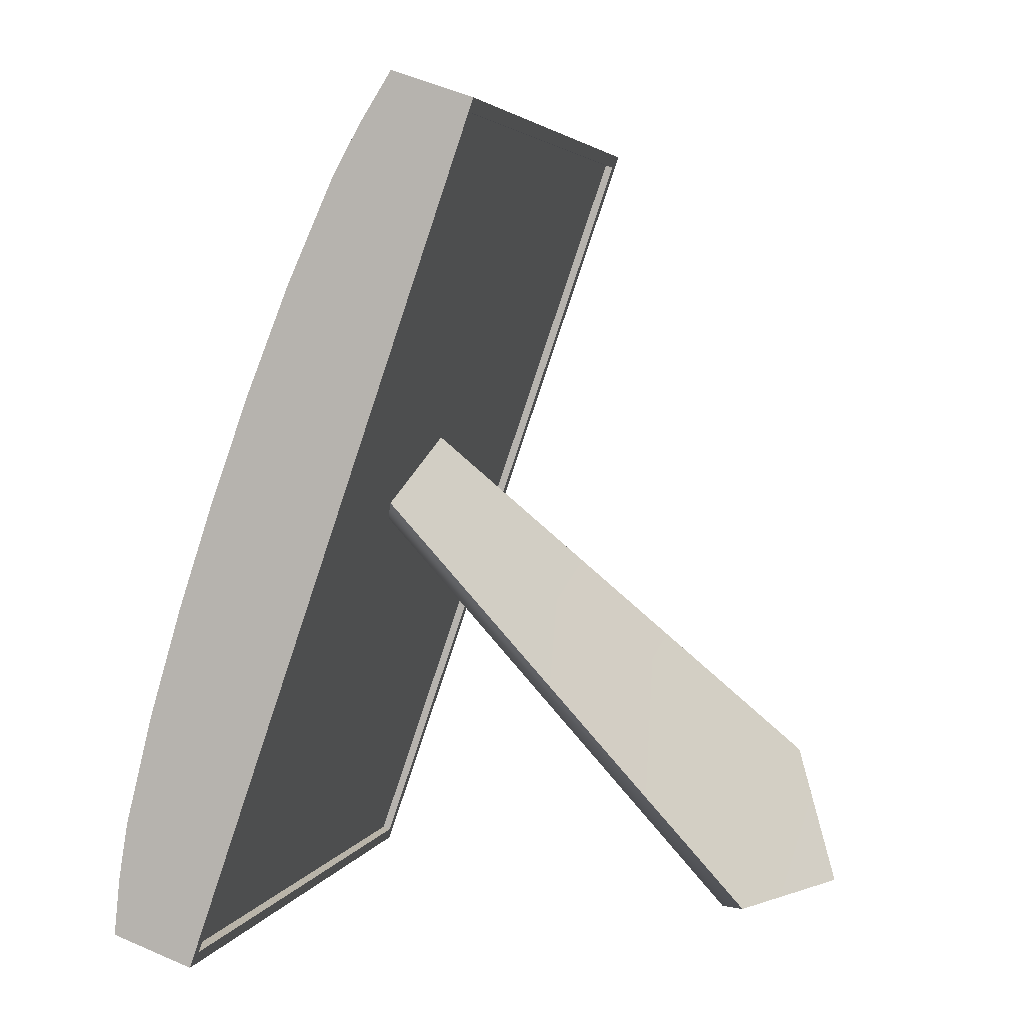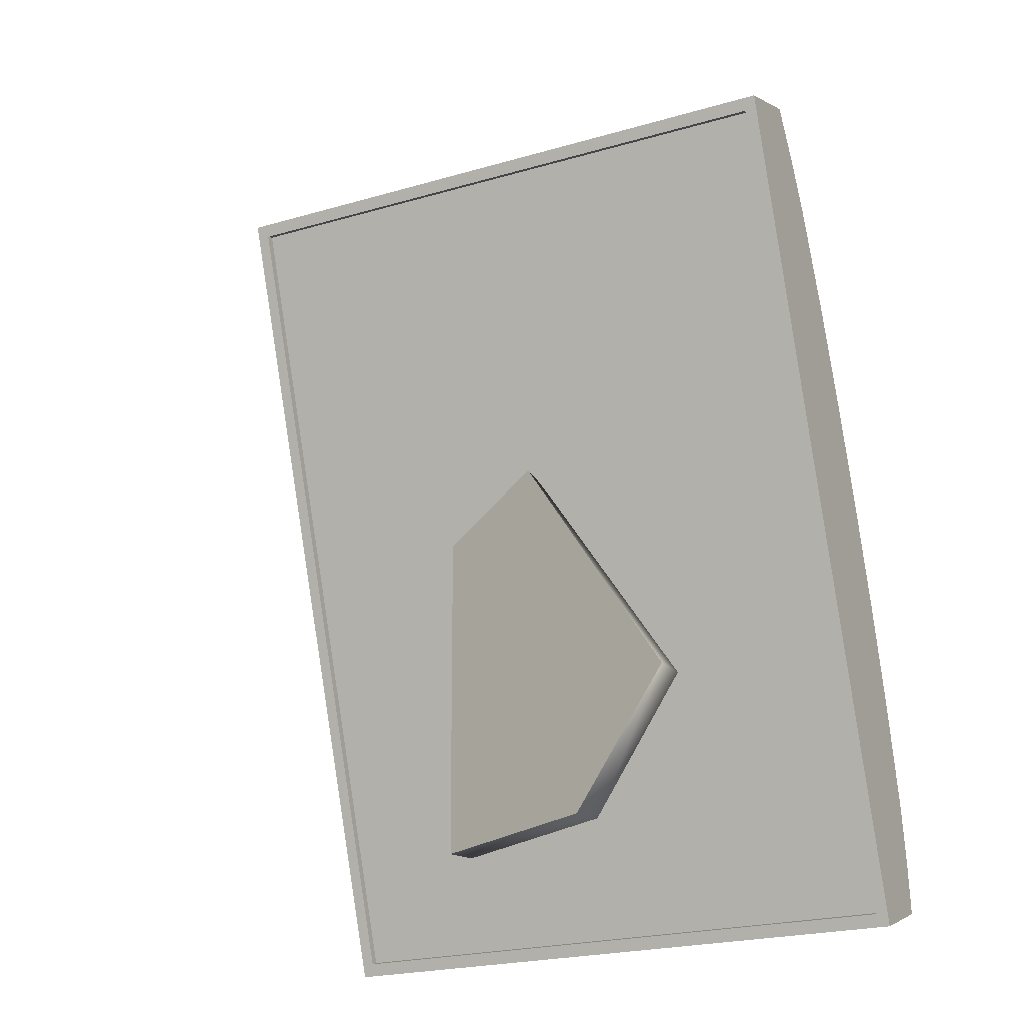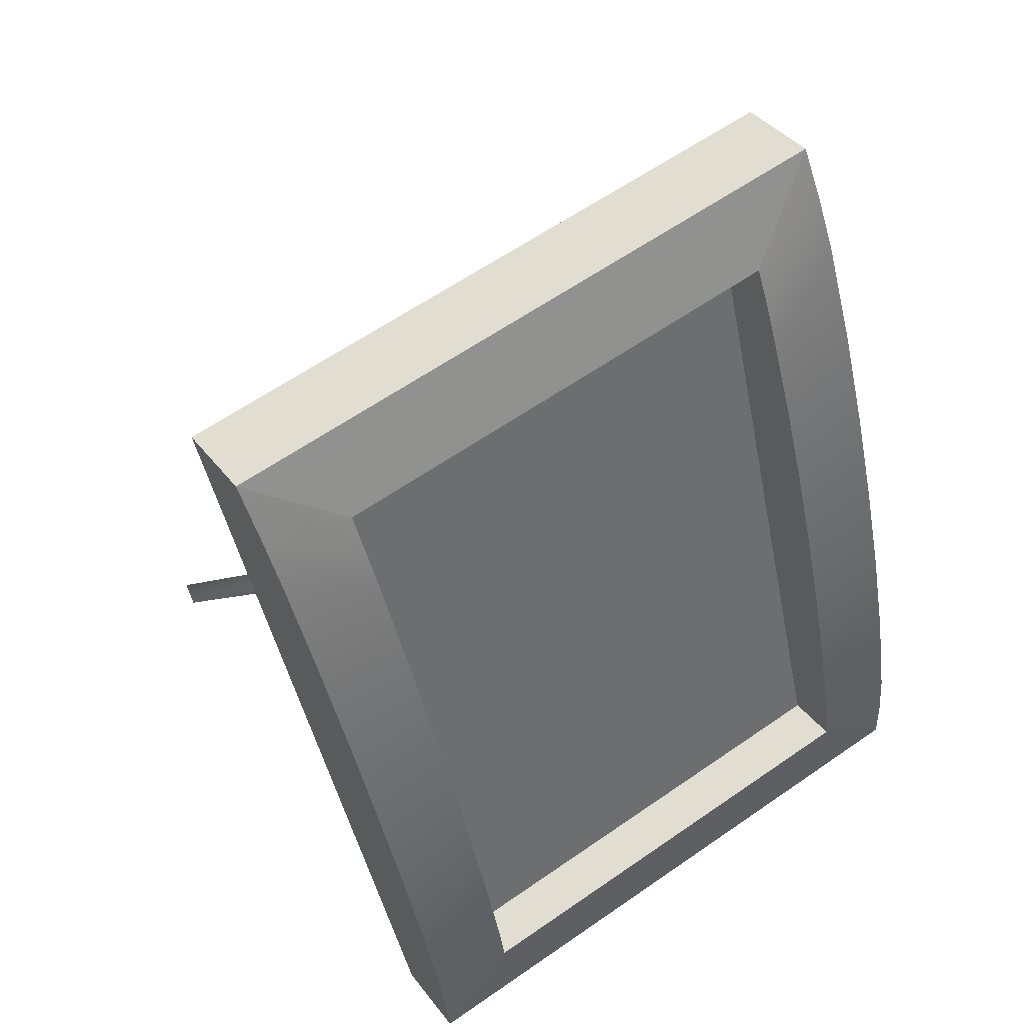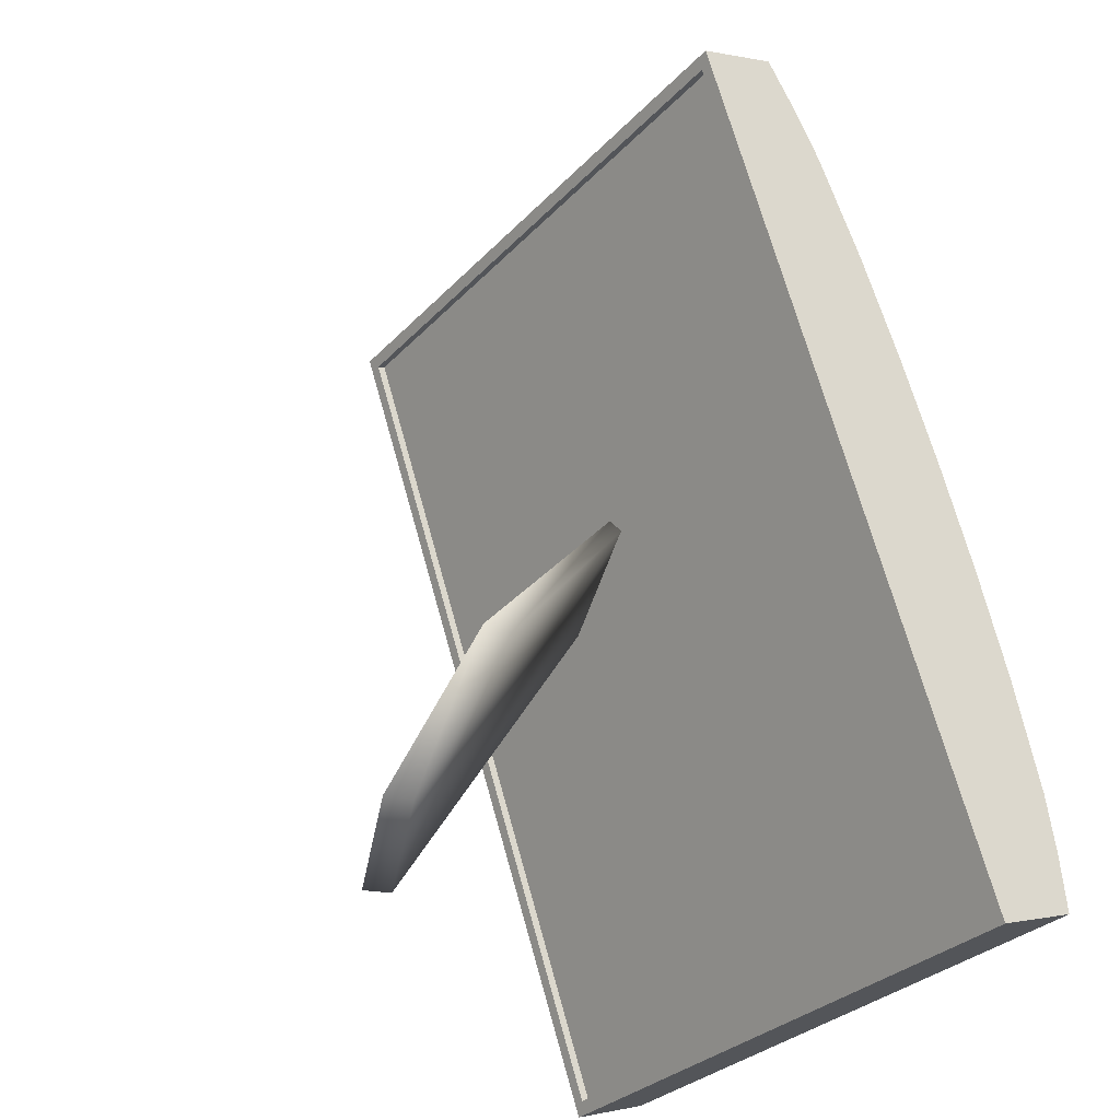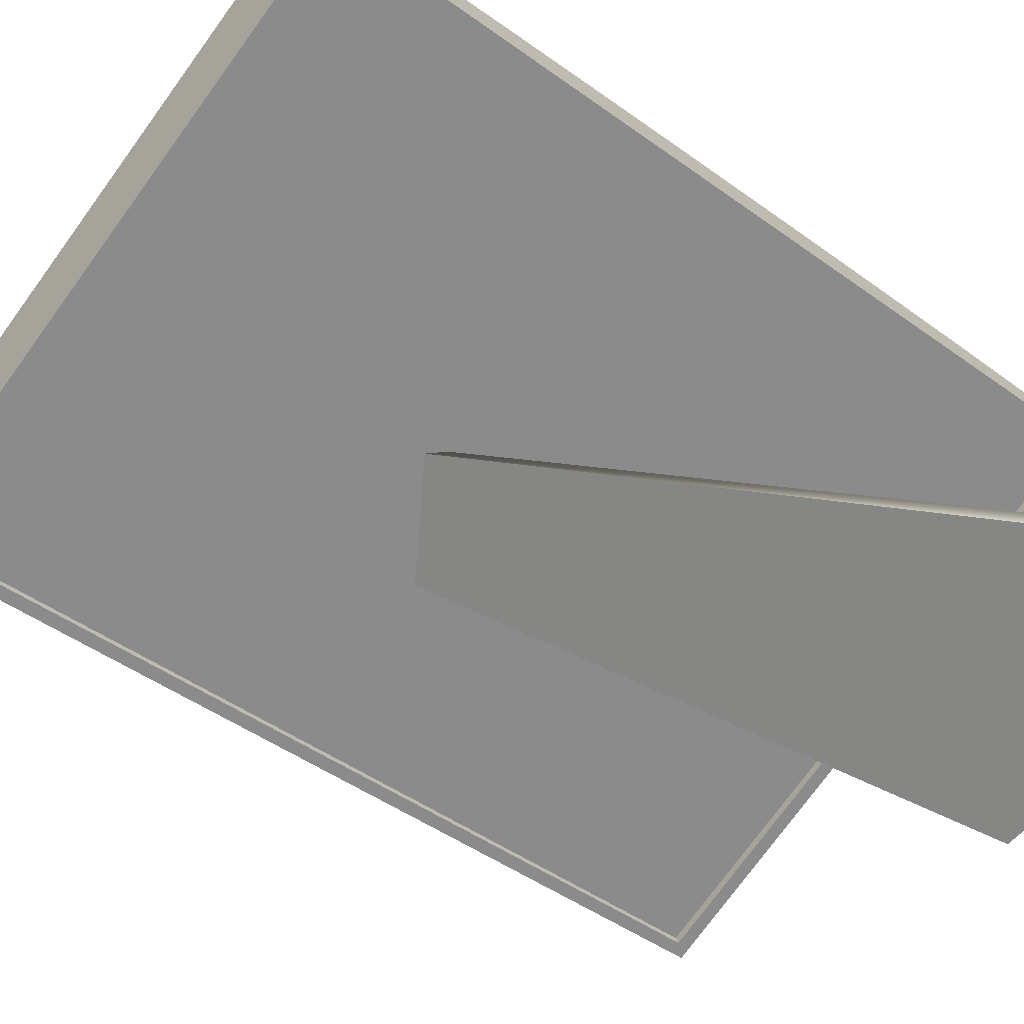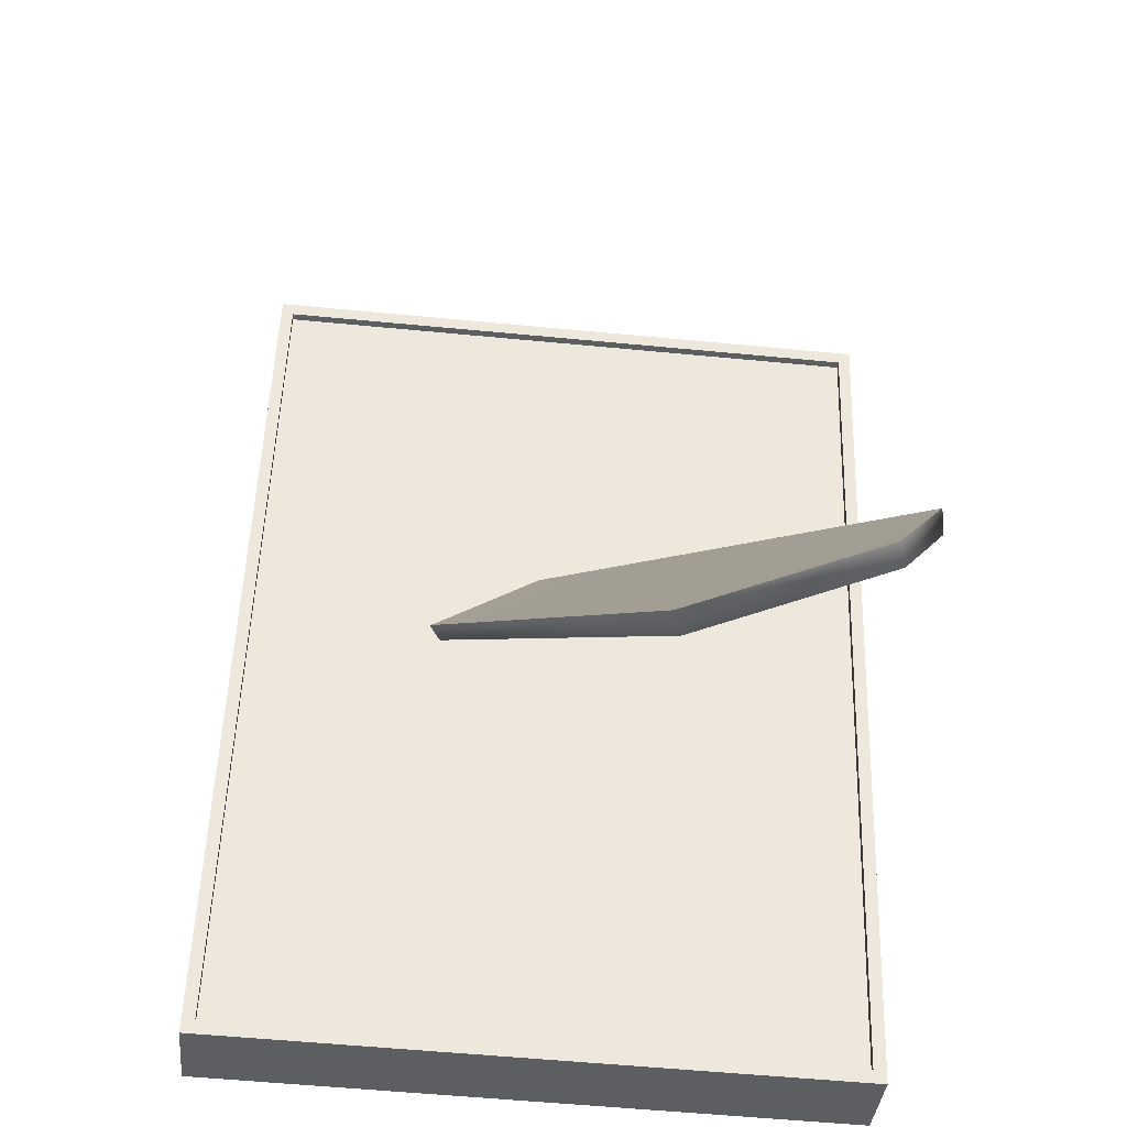
<metadata>
{"format":"obj","ext":"obj","renderer":"f3d","projection":"perspective","resolution":1024,"background":"white","views":[{"elev":3.8,"azim":105.0,"up":"+Y"},{"elev":-22.1,"azim":-152.9,"up":"+Y"},{"elev":61.7,"azim":-35.2,"up":"+Y"},{"elev":-31.0,"azim":-124.9,"up":"+Y"},{"elev":-75.6,"azim":-126.1,"up":"+Z"},{"elev":-57.2,"azim":174.3,"up":"+Y"}]}
</metadata>
<code>
o frame2_Cube.002
v 0.2378 3.259 -0.9037
v -2.13 3.259 -0.9037
v -1.817 2.976 -0.7278
v -0.07586 2.976 -0.7278
v -2.13 0.1057 0.1897
v 0.2378 0.1057 0.1897
v -0.07586 0.4367 0.1528
v -1.817 0.4367 0.1528
v -0.07586 0.3701 -0.03937
v -1.817 0.3701 -0.03937
v -1.817 2.909 -0.9199
v -0.07586 2.909 -0.9199
v 0.1913 0.05053 -0.1282
v -2.084 0.05053 -0.1282
v -2.084 0.06088 -0.09838
v 0.1913 0.06088 -0.09838
v -2.084 3.105 -1.188
v 0.1913 3.105 -1.188
v 0.1913 3.116 -1.158
v -2.084 3.116 -1.158
v -0.07586 0.7663 0.07774
v -0.07586 1.091 -0.0115
v -0.07586 1.005 -0.2595
v -0.07586 0.6875 -0.1494
v -0.07586 1.412 -0.1102
v -0.07586 1.322 -0.3696
v -0.07586 1.731 -0.2166
v -0.07586 1.64 -0.4796
v -0.07586 2.047 -0.3303
v -0.07586 1.957 -0.5897
v -0.07586 2.361 -0.4518
v -0.07586 2.275 -0.6998
v -0.07586 2.671 -0.5827
v -0.07586 2.592 -0.8099
v -1.817 2.671 -0.5827
v -1.817 2.361 -0.4518
v -1.817 2.275 -0.6998
v -1.817 2.592 -0.8099
v -1.817 2.047 -0.3303
v -1.817 1.957 -0.5897
v -1.817 1.731 -0.2166
v -1.817 1.64 -0.4796
v -1.817 1.412 -0.1102
v -1.817 1.322 -0.3696
v -1.817 1.091 -0.0115
v -1.817 1.005 -0.2595
v -1.817 0.7663 0.07774
v -1.817 0.6875 -0.1494
v 0.1913 2.723 -1.055
v 0.1913 2.342 -0.9227
v 0.1913 2.352 -0.8929
v 0.1913 2.734 -1.025
v 0.1913 1.96 -0.7903
v 0.1913 1.97 -0.7604
v 0.1913 1.578 -0.6579
v 0.1913 1.588 -0.628
v 0.1913 1.196 -0.5255
v 0.1913 1.206 -0.4956
v 0.1913 0.8142 -0.3931
v 0.1913 0.8246 -0.3632
v 0.1913 0.4324 -0.2607
v 0.1913 0.4427 -0.2308
v -2.084 0.4324 -0.2607
v -2.084 0.8142 -0.3931
v -2.084 0.8246 -0.3632
v -2.084 0.4427 -0.2308
v -2.084 1.196 -0.5255
v -2.084 1.206 -0.4956
v -2.084 1.578 -0.6579
v -2.084 1.588 -0.628
v -2.084 1.96 -0.7903
v -2.084 1.97 -0.7604
v -2.084 2.342 -0.9227
v -2.084 2.352 -0.8929
v -2.084 2.723 -1.055
v -2.084 2.734 -1.025
v -0.07586 0.6027 0.1187
v -0.07586 0.5288 -0.0944
v -0.07586 2.825 -0.6518
v -0.07586 2.751 -0.8649
v -1.817 2.825 -0.6518
v -1.817 2.751 -0.8649
v -1.817 0.6027 0.1187
v -1.817 0.5288 -0.0944
v 0.1913 2.914 -1.121
v 0.1913 2.925 -1.091
v 0.1913 0.2414 -0.1944
v 0.1913 0.2518 -0.1646
v -2.084 0.2414 -0.1944
v -2.084 0.2518 -0.1646
v -2.084 2.914 -1.121
v -2.084 2.925 -1.091
v -2.13 2.893 -0.6859
v -2.13 2.511 -0.5137
v -2.13 2.123 -0.3589
v -2.13 1.731 -0.2166
v -2.13 1.335 -0.08556
v -2.13 0.9344 0.03301
v -2.13 0.528 0.1341
v 0.2378 0.528 0.1341
v 0.2378 0.9344 0.03301
v 0.2378 1.335 -0.08556
v 0.2378 1.731 -0.2166
v 0.2378 2.123 -0.3589
v 0.2378 2.511 -0.5137
v 0.2378 2.893 -0.6859
v -2.13 3.078 -0.7887
v -2.13 0.319 0.1681
v 0.2378 0.319 0.1681
v 0.2378 3.078 -0.7887
v -0.4934 1.685 -0.5987
v -0.8859 1.921 -0.682
v -0.8503 1.969 -0.7136
v -0.4579 1.733 -0.6303
v -1.179 0.001311 -1.941
v -1.214 0.001311 -1.854
v -2.026 0.525 -2.056
v -2.045 0.5137 -1.967
v -1.831 0.001311 -2.156
v -1.799 0.001311 -2.243
v 0.2378 0.001311 -0.1112
v -2.13 0.001311 -0.1112
v 0.2378 3.154 -1.205
v -2.13 3.154 -1.205
v 0.2378 2.366 -0.9313
v 0.2378 2.76 -1.068
v 0.2378 1.972 -0.7946
v 0.2378 1.578 -0.6579
v 0.2378 1.184 -0.5212
v 0.2378 0.7896 -0.3845
v 0.2378 0.3955 -0.2479
v -2.13 0.7896 -0.3845
v -2.13 0.3955 -0.2479
v -2.13 1.184 -0.5212
v -2.13 1.578 -0.6579
v -2.13 1.972 -0.7946
v -2.13 2.366 -0.9313
v -2.13 2.76 -1.068
v 0.2378 2.957 -1.136
v 0.2378 0.1984 -0.1795
v -2.13 0.1984 -0.1795
v -2.13 2.957 -1.136
f 1 2 3 4
f 5 6 7 8
f 8 7 9 10
f 4 3 11 12
f 13 14 15 16
f 17 18 19 20
f 21 22 23 24
f 22 25 26 23
f 25 27 28 26
f 27 29 30 28
f 29 31 32 30
f 31 33 34 32
f 35 36 37 38
f 36 39 40 37
f 39 41 42 40
f 41 43 44 42
f 43 45 46 44
f 45 47 48 46
f 49 50 51 52
f 50 53 54 51
f 53 55 56 54
f 55 57 58 56
f 57 59 60 58
f 59 61 62 60
f 63 64 65 66
f 64 67 68 65
f 67 69 70 68
f 69 71 72 70
f 71 73 74 72
f 73 75 76 74
f 7 77 78 9
f 77 21 24 78
f 33 79 80 34
f 79 4 12 80
f 3 81 82 11
f 81 35 38 82
f 47 83 84 48
f 83 8 10 84
f 18 85 86 19
f 85 49 52 86
f 61 87 88 62
f 87 13 16 88
f 14 89 90 15
f 89 63 66 90
f 75 91 92 76
f 91 17 20 92
f 93 94 36 35
f 94 95 39 36
f 95 96 41 39
f 96 97 43 41
f 97 98 45 43
f 98 99 47 45
f 100 101 22 21
f 101 102 25 22
f 102 103 27 25
f 103 104 29 27
f 104 105 31 29
f 105 106 33 31
f 2 107 81 3
f 107 93 35 81
f 99 108 83 47
f 108 5 8 83
f 6 109 77 7
f 109 100 21 77
f 106 110 79 33
f 110 1 4 79
f 11 10 9 12
f 111 112 113 114
f 111 114 115 116
f 114 113 117 115
f 113 112 118 117
f 112 111 116 118
f 118 116 119
f 117 118 119 120
f 115 117 120
f 116 115 120 119
f 52 51 74 76
f 51 54 72 74
f 54 56 70 72
f 56 58 68 70
f 58 60 65 68
f 60 62 66 65
f 19 86 92 20
f 86 52 76 92
f 62 88 90 66
f 88 16 15 90
f 121 6 5 122
f 1 123 124 2
f 124 123 18 17
f 121 122 14 13
f 106 105 125 126
f 105 104 127 125
f 104 103 128 127
f 103 102 129 128
f 102 101 130 129
f 101 100 131 130
f 99 98 132 133
f 98 97 134 132
f 97 96 135 134
f 96 95 136 135
f 95 94 137 136
f 94 93 138 137
f 133 132 64 63
f 132 134 67 64
f 134 135 69 67
f 135 136 71 69
f 136 137 73 71
f 137 138 75 73
f 126 125 50 49
f 125 127 53 50
f 127 128 55 53
f 128 129 57 55
f 129 130 59 57
f 130 131 61 59
f 126 139 110 106
f 139 123 1 110
f 100 109 140 131
f 109 6 121 140
f 5 108 141 122
f 108 99 133 141
f 93 107 142 138
f 107 2 124 142
f 122 141 89 14
f 141 133 63 89
f 138 142 91 75
f 142 124 17 91
f 123 139 85 18
f 139 126 49 85
f 131 140 87 61
f 140 121 13 87

</code>
